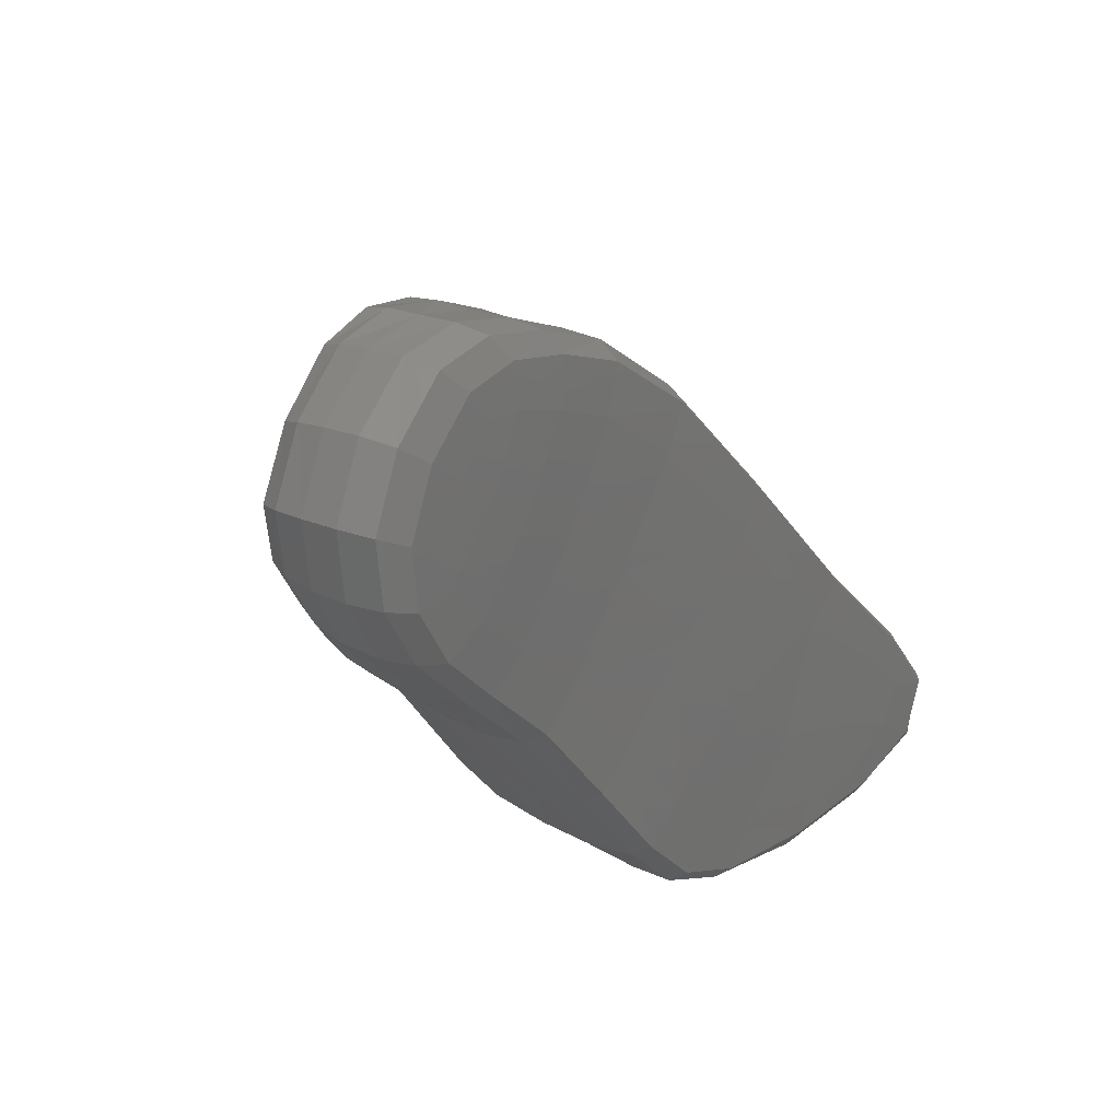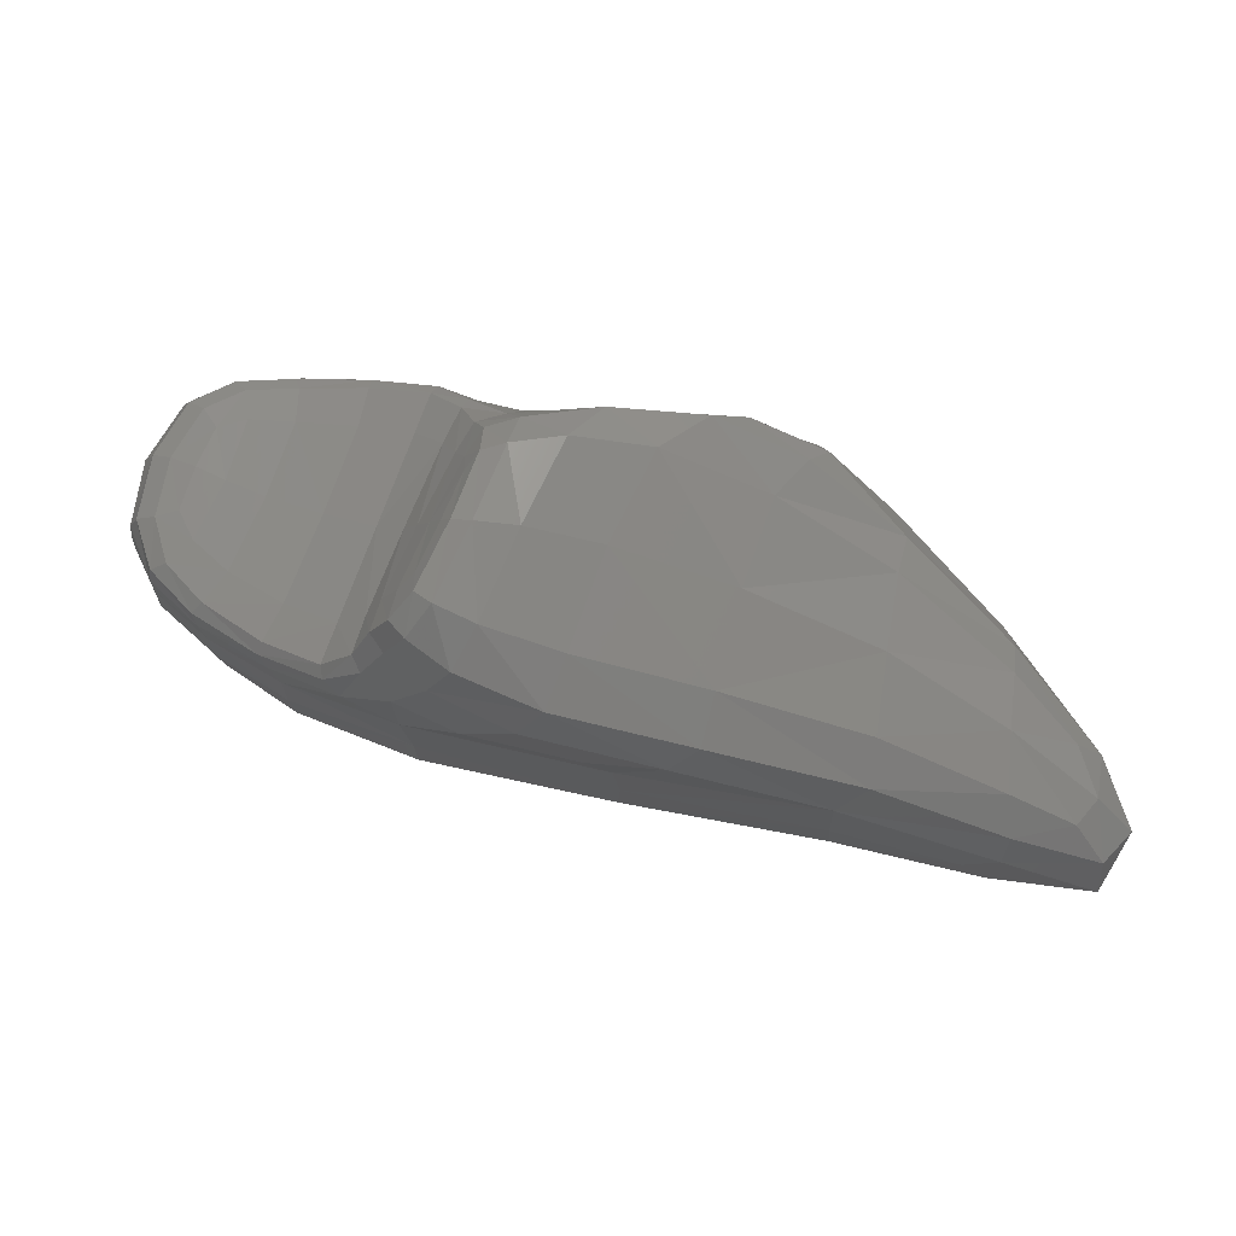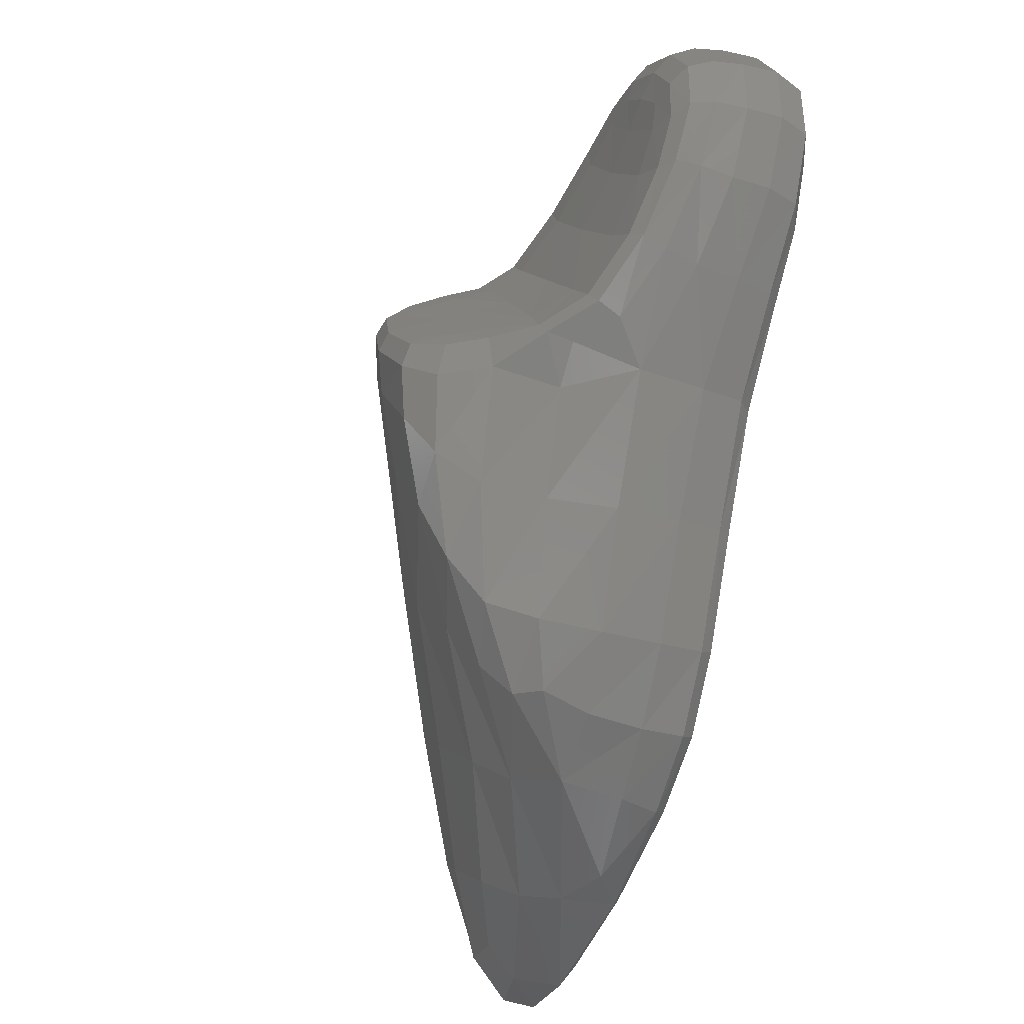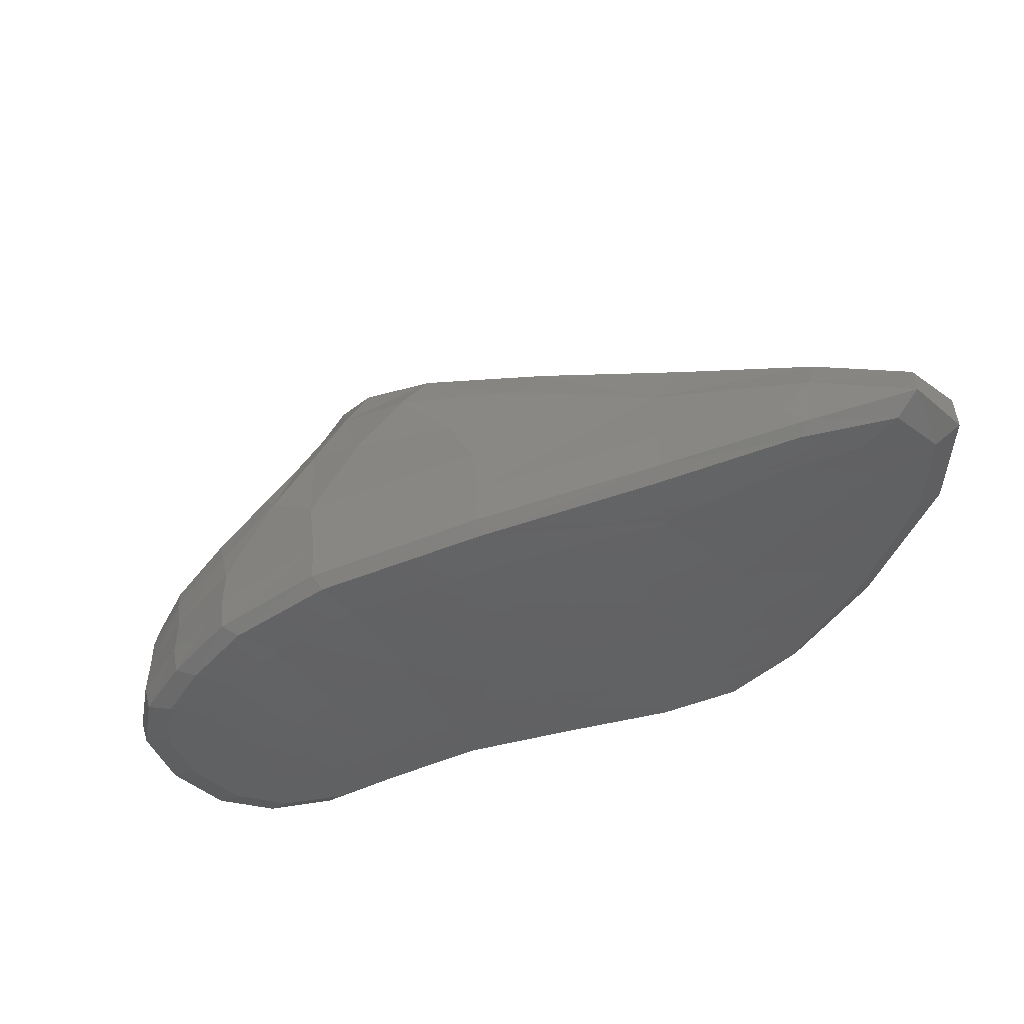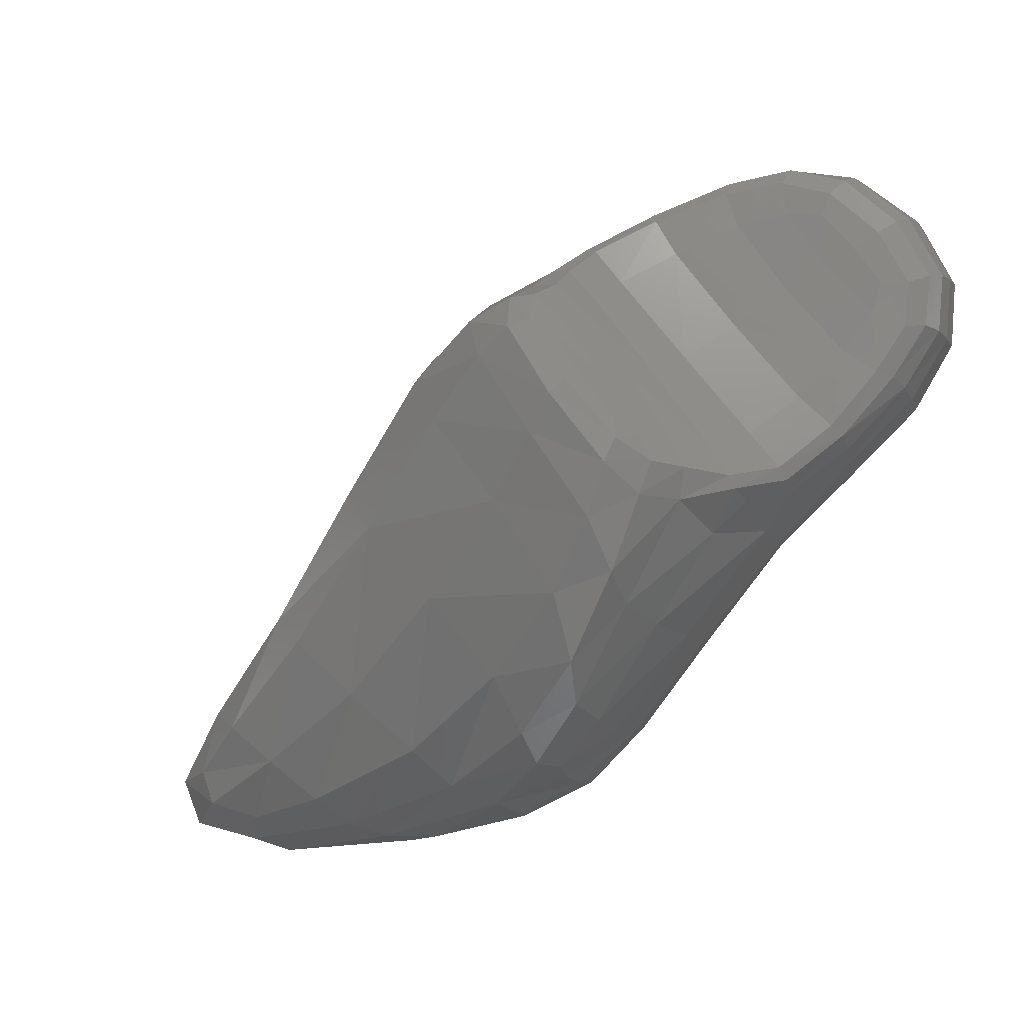
<metadata>
{"format":"stl","ext":"stl","renderer":"f3d","projection":"perspective","resolution":1024,"background":"white","views":[{"elev":26.1,"azim":127.4,"up":"+Y"},{"elev":71.3,"azim":-122.7,"up":"+Z"},{"elev":-41.9,"azim":72.0,"up":"+Y"},{"elev":-42.4,"azim":-107.4,"up":"+Z"},{"elev":-7.2,"azim":18.6,"up":"+Y"}]}
</metadata>
<code>
# stl→obj: 236 verts, 468 faces
v -347.1 -324.6 -699.5
v -351.5 -322.6 -702.3
v -350.5 -326.6 -703.6
v -348 -321.7 -699.2
v -343.9 -328 -702.4
v -342.4 -326 -699.5
v -342 -329.2 -706.2
v -350.6 -326.8 -706.5
v -352.9 -321.8 -706
v -314 -313.6 -686.7
v -323.5 -319.9 -692
v -320.7 -323.1 -694.6
v -312.2 -318.5 -689.1
v -306.2 -312.6 -684.3
v -307 -306.9 -681.9
v -306.8 -316.1 -687.8
v -311.7 -321.1 -691.8
v -317.5 -324.6 -698
v -332.6 -326.6 -699.2
v -330.2 -327.7 -702.3
v -335 -324.3 -696.5
v -328.3 -297.1 -687.6
v -327.7 -294.4 -690.2
v -336.6 -304.9 -696.2
v -337.3 -307.7 -692.8
v -320.2 -287.8 -683.5
v -319.7 -285.4 -686.4
v -317.7 -291.6 -681.5
v -325.4 -300.3 -685.6
v -334.4 -310 -690.5
v -346.9 -315.2 -701.3
v -346.1 -316.2 -698.2
v -343.3 -317.5 -695.6
v -339 -320.7 -695.1
v -329 -314.8 -690.5
v -319.5 -306.7 -685.4
v -312 -298.9 -681
v -307.9 -293.6 -678.4
v -312.7 -286.7 -679
v -305.9 -290.6 -677.5
v -309.8 -284.5 -678
v -301.5 -296.4 -678.5
v -303.2 -300.9 -679.4
v -306.3 -285 -679.8
v -303.8 -288.9 -679.6
v -302.6 -288.4 -682
v -306.2 -283.3 -681.5
v -301.3 -287.8 -684.8
v -305.2 -282.1 -684.4
v -299.3 -293.6 -682
v -297.5 -293.6 -685
v -301.1 -292.6 -680.1
v -299.2 -298.9 -681.1
v -301.8 -305.3 -681.8
v -296.8 -299 -685.2
v -301.7 -307.7 -685.8
v -310.3 -281.6 -680.3
v -309.4 -279.9 -683.7
v -313.6 -281.2 -684.4
v -314.3 -283.2 -681.1
v -317.7 -325.8 -706.6
v -325.7 -327.7 -704.4
v -329 -328.2 -706.8
v -317 -325.6 -703.2
v -300.4 -309.1 -691.1
v -306.1 -317.3 -692.2
v -295.2 -301.3 -690.6
v -291.8 -300.6 -696.5
v -299.2 -309.7 -696.9
v -305.6 -317.7 -697.6
v -310.1 -321.3 -694
v -310.9 -322.2 -698.2
v -298.9 -309.8 -702.3
v -305.5 -317.8 -702.7
v -291.8 -301.2 -702.1
v -292.4 -300.9 -705.8
v -299.3 -309.4 -706.1
v -305.8 -317.5 -706.5
v -310.9 -322.7 -702.9
v -310.9 -322.6 -706.6
v -285.6 -294.5 -706.1
v -284.9 -294.6 -702.9
v -284.7 -294.4 -699.1
v -279.2 -288.8 -700.5
v -279.2 -289 -703.8
v -280.1 -289.1 -706.5
v -276.9 -283.6 -706.6
v -276 -283.4 -704
v -276 -283.4 -700.9
v -275.6 -277.8 -703.8
v -275.6 -278 -700.7
v -276.5 -278.2 -706.4
v -279.3 -272.8 -706.1
v -278.4 -272.3 -703.6
v -278.4 -272.5 -700.4
v -283.3 -268.3 -703.3
v -283.3 -268.5 -700.1
v -284 -268.9 -705.8
v -288.9 -267.6 -703.1
v -289.4 -268.2 -705.6
v -288.9 -267.8 -699.9
v -295.4 -269.3 -702.6
v -295.2 -269.5 -699.3
v -295.7 -269.7 -705.3
v -345.1 -312.8 -703.3
v -337 -304.8 -701.6
v -337.1 -304.9 -705.1
v -346.8 -314.5 -706
v -278.7 -272.9 -697.8
v -283.5 -268.8 -697.5
v -275.9 -278.2 -698.1
v -279.5 -273.6 -695.9
v -276.8 -278.6 -696.1
v -284 -269.6 -695.5
v -288.7 -267.8 -697.2
v -288.8 -268.3 -695.2
v -294.7 -269.2 -696.5
v -294.2 -269.3 -694.5
v -279.4 -288.1 -697.8
v -284.3 -293.6 -696.2
v -289.2 -297.7 -693.9
v -284.3 -292.6 -694.3
v -288.9 -296.7 -691.9
v -280 -287.4 -695.8
v -276.4 -283.2 -698.2
v -277.2 -283 -696.2
v -292.3 -298.6 -690.8
v -292.7 -297.7 -688.7
v -285.8 -272.9 -694.2
v -285.6 -277.5 -694.1
v -283.1 -276 -694.3
v -288.9 -272.6 -693.9
v -281.6 -281.9 -694.6
v -280.8 -279.3 -694.6
v -284.2 -285.2 -694.2
v -289 -279.6 -693.6
v -293.2 -273.6 -693.3
v -297.5 -285.7 -690.3
v -295.1 -293.7 -688.1
v -291.9 -292.7 -690.9
v -299.9 -287.1 -687.7
v -304.8 -280.6 -687.3
v -303.1 -278.6 -689.9
v -293.4 -282.7 -692.3
v -287.9 -289.3 -692.9
v -298.6 -276 -691.9
v -308.2 -281.3 -680.7
v -307.3 -279.8 -683.8
v -308 -283.9 -678.5
v -296.2 -296.3 -684.7
v -298.3 -296.1 -681.4
v -300.7 -294.3 -679
v -304.7 -289.3 -678
v -281 -274.7 -694.8
v -285.1 -270.9 -694.5
v -278.5 -279.3 -695.1
v -278.9 -283.2 -695.2
v -281.4 -287.1 -694.7
v -289.4 -269.7 -694.2
v -294.3 -270.4 -693.5
v -289.4 -295.7 -691.2
v -293.1 -296.7 -688.1
v -285.2 -291.9 -693.4
v -288 -279.4 -707
v -282.2 -280.3 -707.2
v -283.3 -283.8 -707.3
v -284.8 -276.9 -707
v -287.5 -273.6 -706.8
v -291.3 -273.9 -706.7
v -291.8 -282.2 -706.9
v -296.3 -275.6 -706.5
v -286.3 -288 -707.2
v -281.7 -274.5 -707
v -286 -270.9 -706.7
v -279.1 -279.5 -707.2
v -296.8 -271.6 -706.3
v -291 -270.2 -706.5
v -303.7 -274.4 -705.9
v -302.4 -278.3 -706.2
v -303.1 -272.8 -704.8
v -312.5 -279.4 -704.4
v -312.5 -280.5 -705.7
v -310.3 -284 -706
v -324.1 -292.1 -705.9
v -320.7 -294.6 -706.2
v -331.8 -307.3 -706.6
v -336 -304.8 -706.4
v -324.8 -291.7 -704.5
v -350.5 -321 -707.4
v -345.5 -314.3 -706.9
v -341.9 -315 -707
v -346.2 -319.5 -707.3
v -348.7 -325.4 -707.5
v -341.3 -327.4 -707.5
v -344.1 -322.7 -707.4
v -339.1 -325 -707.4
v -329.9 -327.1 -707.5
v -318.6 -325 -707.6
v -321.3 -322.2 -707.4
v -331.3 -324.2 -707.4
v -306.6 -316.6 -707.7
v -311.8 -321.8 -707.7
v -314.5 -319.7 -707.6
v -310.2 -314.4 -707.5
v -300.4 -308.8 -707.3
v -293.8 -300.6 -707
v -297.3 -298 -706.9
v -304.1 -306.3 -707.1
v -287.5 -294.5 -707.1
v -291.2 -292.3 -707
v -282.4 -289.5 -707.4
v -279.5 -284.5 -707.4
v -327.5 -316.4 -707.1
v -336.2 -319.2 -707.2
v -297.2 -285.6 -706.6
v -304 -291.2 -706.4
v -312.4 -300.4 -706.7
v -319 -309.8 -707
v -320.4 -315.8 -707.2
v -302.8 -272.5 -701.6
v -302.4 -272.7 -697.8
v -312.2 -279.3 -700.7
v -311.6 -278.9 -695.2
v -324.3 -291.5 -696
v -324.8 -291.9 -700.7
v -323.2 -289.3 -692
v -316.3 -282.1 -690.1
v -307 -278 -687
v -305.4 -275.7 -689.9
v -306.4 -275.2 -690.6
v -308.6 -277.8 -687.3
v -300.8 -272 -693
v -300.4 -272.8 -692.1
v -301.6 -272.2 -694.9
v -307.8 -275.8 -692.2
v -311.6 -278.7 -688.4
f 1 2 3
f 1 4 2
f 5 1 3
f 6 1 5
f 7 5 8
f 5 3 8
f 3 2 9
f 3 9 8
f 10 11 12
f 13 10 12
f 14 10 13
f 14 15 10
f 16 13 17
f 16 14 13
f 17 12 18
f 17 13 12
f 12 19 20
f 18 12 20
f 19 5 7
f 20 19 7
f 19 6 5
f 19 21 6
f 11 21 19
f 12 11 19
f 22 23 24
f 25 22 24
f 26 27 23
f 22 26 23
f 28 26 22
f 29 28 22
f 29 22 25
f 30 29 25
f 2 31 9
f 32 31 2
f 32 24 31
f 25 24 32
f 33 25 32
f 30 25 33
f 4 32 2
f 33 32 4
f 34 30 33
f 35 30 34
f 35 34 21
f 11 35 21
f 34 1 6
f 21 34 6
f 34 33 4
f 34 4 1
f 36 35 11
f 10 36 11
f 35 29 30
f 36 29 35
f 37 28 29
f 36 37 29
f 15 36 10
f 15 37 36
f 37 38 28
f 38 39 28
f 40 41 39
f 38 40 39
f 42 38 43
f 40 38 42
f 43 38 37
f 43 37 15
f 44 45 46
f 47 44 46
f 47 46 48
f 49 47 48
f 46 50 51
f 48 46 51
f 46 52 50
f 45 52 46
f 53 43 54
f 42 43 53
f 55 54 56
f 53 54 55
f 56 14 16
f 54 14 56
f 54 15 14
f 54 43 15
f 57 58 59
f 60 57 59
f 41 57 60
f 39 41 60
f 39 60 26
f 28 39 26
f 26 59 27
f 26 60 59
f 61 62 63
f 64 62 61
f 20 7 63
f 62 20 63
f 18 20 62
f 64 18 62
f 65 16 66
f 56 16 65
f 67 56 65
f 55 56 67
f 68 65 69
f 67 65 68
f 69 66 70
f 65 66 69
f 70 71 72
f 66 71 70
f 71 18 72
f 71 17 18
f 66 17 71
f 16 17 66
f 73 70 74
f 69 70 73
f 75 69 73
f 68 69 75
f 76 75 77
f 75 73 77
f 73 74 78
f 77 73 78
f 78 79 80
f 74 79 78
f 80 64 61
f 79 64 80
f 79 18 64
f 72 18 79
f 74 72 79
f 70 72 74
f 75 76 81
f 82 75 81
f 83 75 82
f 83 68 75
f 84 82 85
f 84 83 82
f 82 81 86
f 85 82 86
f 85 86 87
f 88 85 87
f 89 85 88
f 89 84 85
f 90 89 88
f 91 89 90
f 92 88 87
f 90 88 92
f 93 90 92
f 94 90 93
f 95 91 90
f 94 95 90
f 96 95 94
f 97 95 96
f 98 96 93
f 96 94 93
f 99 96 98
f 100 99 98
f 99 97 96
f 101 97 99
f 102 101 99
f 103 101 102
f 104 102 100
f 102 99 100
f 105 106 107
f 105 107 108
f 24 106 105
f 31 24 105
f 9 31 108
f 31 105 108
f 97 109 95
f 110 109 97
f 109 111 91
f 95 109 91
f 112 113 111
f 109 112 111
f 110 112 109
f 114 112 110
f 115 114 110
f 116 114 115
f 117 116 115
f 118 116 117
f 117 115 101
f 103 117 101
f 101 110 97
f 115 110 101
f 119 83 84
f 119 120 83
f 120 68 83
f 120 121 68
f 122 121 120
f 123 121 122
f 122 120 119
f 124 122 119
f 124 119 125
f 126 124 125
f 113 126 125
f 111 113 125
f 91 125 89
f 111 125 91
f 119 84 89
f 125 119 89
f 123 127 121
f 128 127 123
f 127 67 68
f 121 127 68
f 128 67 127
f 128 55 67
f 129 130 131
f 132 130 129
f 130 133 134
f 131 130 134
f 130 135 133
f 130 136 135
f 132 136 130
f 137 136 132
f 138 139 140
f 141 139 138
f 48 51 139
f 141 48 139
f 49 48 141
f 142 49 141
f 142 141 138
f 143 142 138
f 144 145 135
f 136 144 135
f 144 140 145
f 138 140 144
f 146 138 144
f 143 138 146
f 137 144 136
f 146 144 137
f 147 47 49
f 148 147 49
f 149 44 47
f 147 149 47
f 57 149 147
f 41 149 57
f 58 147 148
f 57 147 58
f 50 150 51
f 50 151 150
f 150 53 55
f 151 53 150
f 42 53 151
f 152 42 151
f 152 151 50
f 52 152 50
f 153 45 44
f 149 153 44
f 45 153 52
f 153 152 52
f 40 42 152
f 153 40 152
f 41 153 149
f 40 153 41
f 114 154 112
f 155 154 114
f 112 156 113
f 154 156 112
f 154 134 156
f 131 134 154
f 129 131 154
f 155 129 154
f 157 124 126
f 157 158 124
f 133 158 157
f 133 135 158
f 134 133 157
f 156 134 157
f 156 157 126
f 113 156 126
f 116 155 114
f 159 155 116
f 132 129 155
f 159 132 155
f 137 132 159
f 160 137 159
f 118 159 116
f 160 159 118
f 161 128 123
f 162 128 161
f 162 55 128
f 150 55 162
f 51 150 162
f 139 51 162
f 140 162 161
f 139 162 140
f 158 122 124
f 163 122 158
f 161 123 122
f 163 161 122
f 145 161 163
f 140 161 145
f 135 163 158
f 145 163 135
f 164 165 166
f 164 167 165
f 164 168 167
f 169 168 164
f 170 169 164
f 171 169 170
f 172 164 166
f 170 164 172
f 168 173 167
f 168 174 173
f 165 173 175
f 167 173 165
f 93 92 173
f 173 92 175
f 98 93 173
f 174 98 173
f 176 177 169
f 171 176 169
f 177 174 168
f 169 177 168
f 100 98 174
f 177 100 174
f 104 100 177
f 176 104 177
f 178 176 171
f 179 178 171
f 180 104 176
f 178 180 176
f 181 180 178
f 182 181 178
f 182 178 179
f 183 182 179
f 184 185 186
f 187 184 186
f 184 183 185
f 184 182 183
f 181 182 184
f 188 181 184
f 107 184 187
f 107 188 184
f 9 108 189
f 108 190 189
f 190 191 192
f 190 192 189
f 187 186 191
f 190 187 191
f 107 187 190
f 108 107 190
f 8 9 193
f 9 189 193
f 7 8 193
f 194 7 193
f 195 194 193
f 195 196 194
f 192 195 193
f 189 192 193
f 7 194 197
f 63 7 197
f 61 63 198
f 63 197 198
f 197 199 198
f 200 199 197
f 196 200 197
f 194 196 197
f 78 80 201
f 201 80 202
f 203 204 202
f 204 201 202
f 198 203 202
f 199 203 198
f 61 198 202
f 80 61 202
f 77 78 201
f 205 77 201
f 206 77 205
f 76 77 206
f 207 206 205
f 208 207 205
f 204 208 201
f 208 205 201
f 209 210 172
f 209 172 211
f 206 210 209
f 207 210 206
f 76 206 209
f 81 76 209
f 86 81 211
f 81 209 211
f 172 166 211
f 211 166 212
f 87 86 212
f 86 211 212
f 175 87 212
f 92 87 175
f 165 175 212
f 166 165 212
f 186 213 214
f 191 186 214
f 192 191 195
f 191 214 195
f 214 200 196
f 195 214 196
f 200 213 199
f 214 213 200
f 215 171 170
f 179 171 215
f 183 179 215
f 216 183 215
f 207 215 210
f 216 215 207
f 210 170 172
f 215 170 210
f 217 207 208
f 217 216 207
f 185 216 217
f 185 183 216
f 185 217 218
f 186 185 218
f 217 208 204
f 218 217 204
f 219 218 204
f 219 204 203
f 213 218 219
f 186 218 213
f 199 219 203
f 213 219 199
f 220 102 104
f 180 220 104
f 220 103 102
f 221 103 220
f 222 221 220
f 223 221 222
f 181 222 180
f 222 220 180
f 224 222 225
f 224 223 222
f 24 225 106
f 24 224 225
f 106 188 107
f 106 225 188
f 222 181 188
f 225 222 188
f 226 223 224
f 226 227 223
f 27 227 226
f 23 27 226
f 23 224 24
f 23 226 224
f 228 229 230
f 231 228 230
f 228 142 143
f 229 228 143
f 148 49 142
f 228 148 142
f 148 228 231
f 58 148 231
f 232 160 118
f 232 233 160
f 146 137 160
f 233 146 160
f 143 146 233
f 229 143 233
f 229 233 232
f 230 229 232
f 234 117 103
f 221 234 103
f 232 118 117
f 234 232 117
f 230 232 234
f 235 230 234
f 235 234 221
f 223 235 221
f 59 231 236
f 59 58 231
f 59 236 227
f 27 59 227
f 236 235 223
f 227 236 223
f 231 230 235
f 236 231 235

</code>
